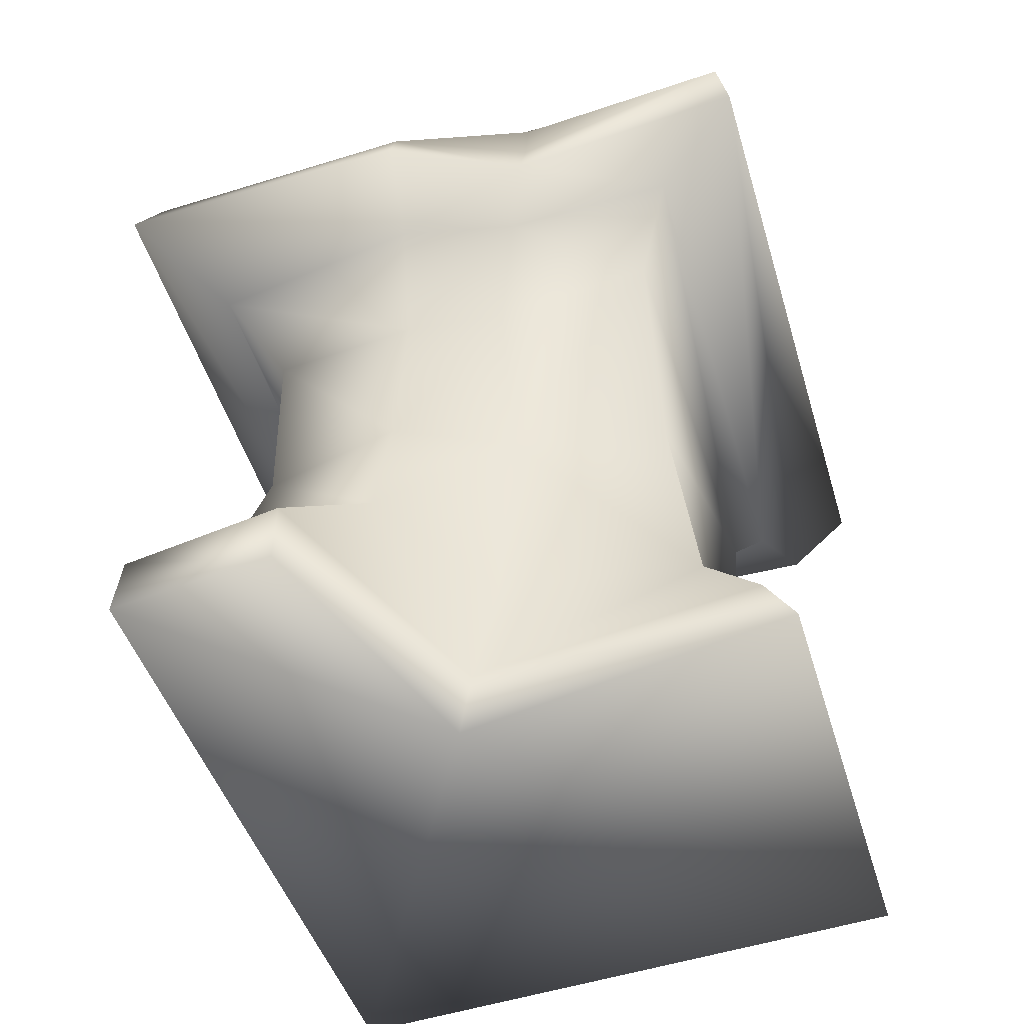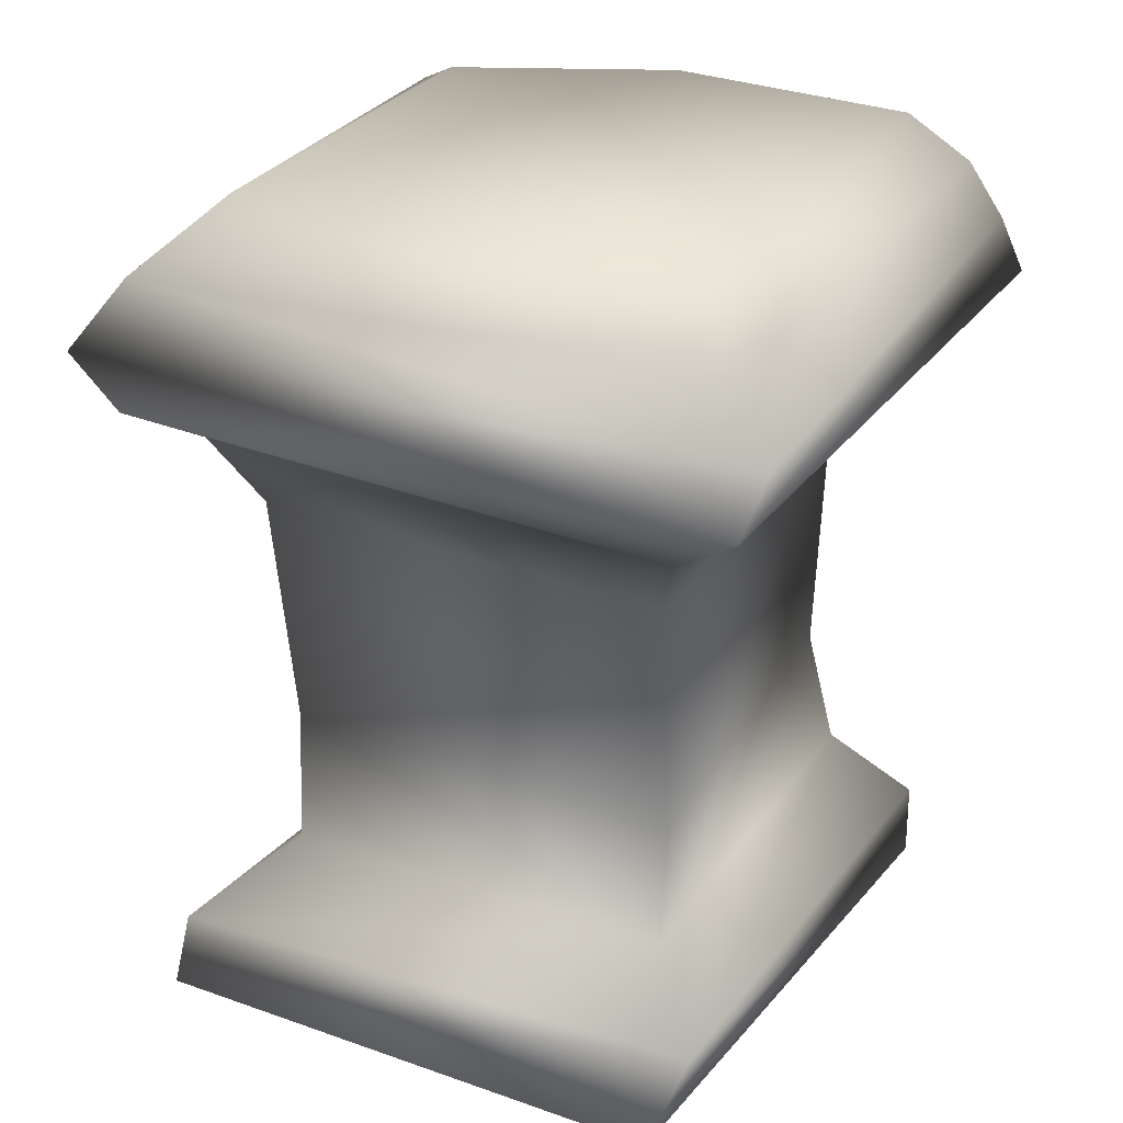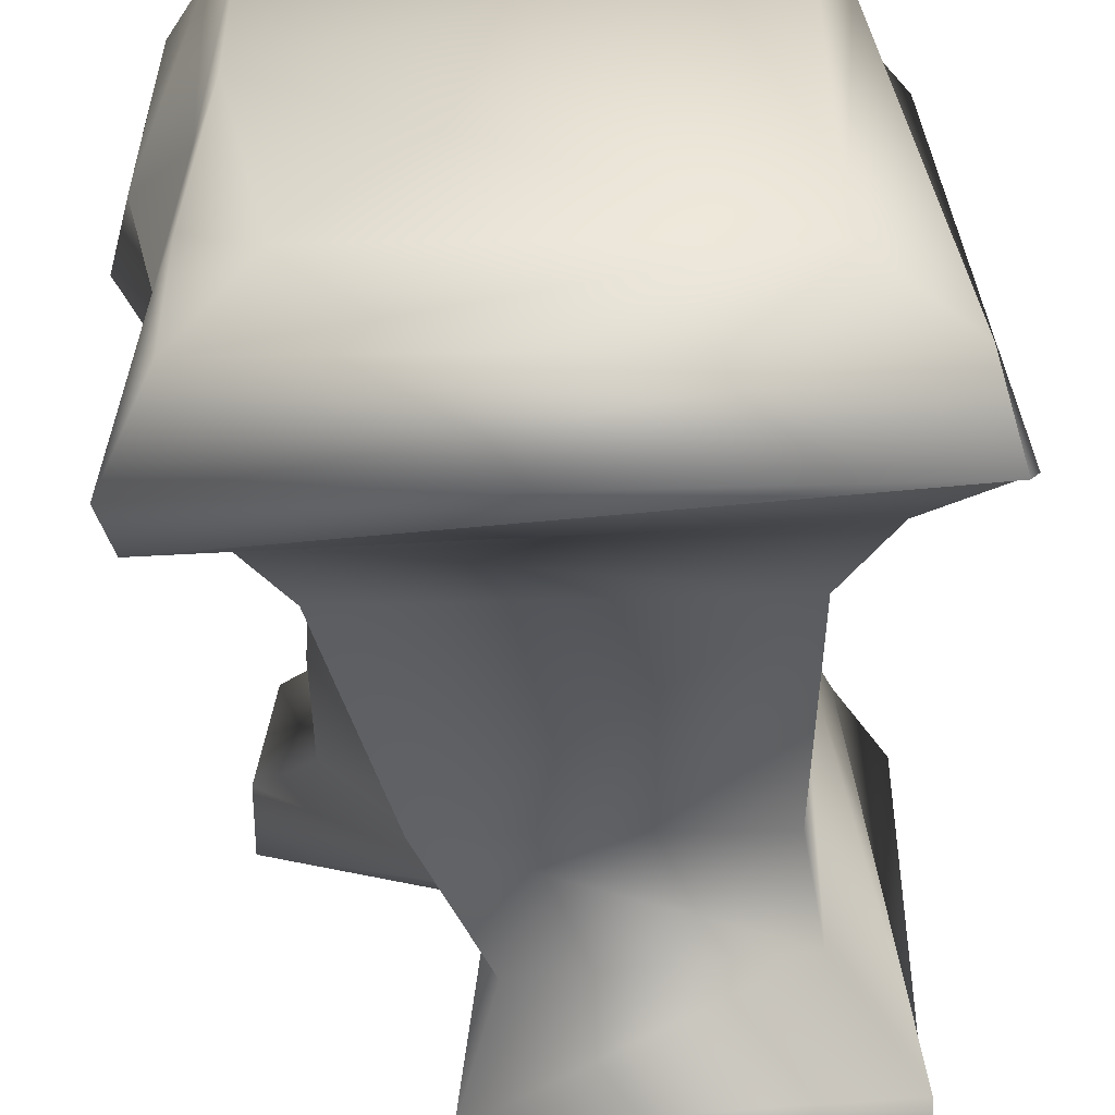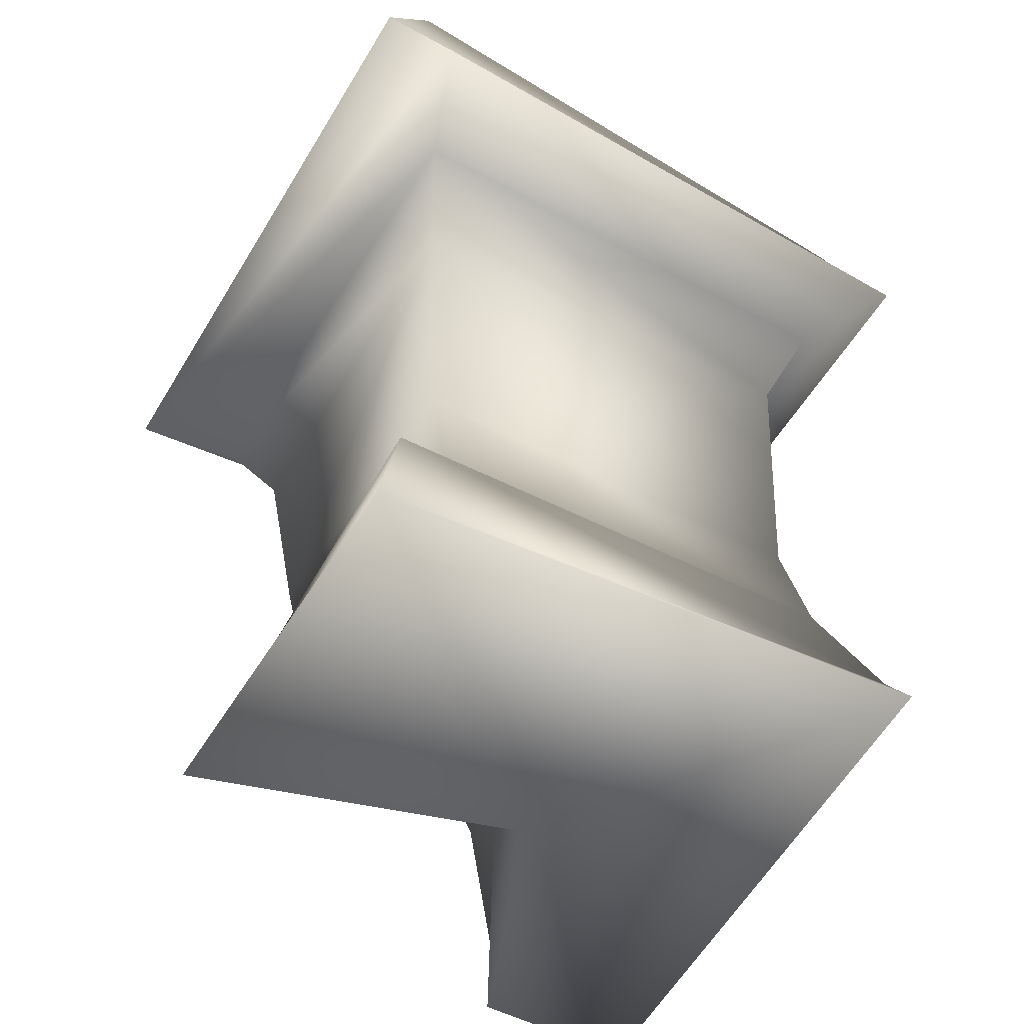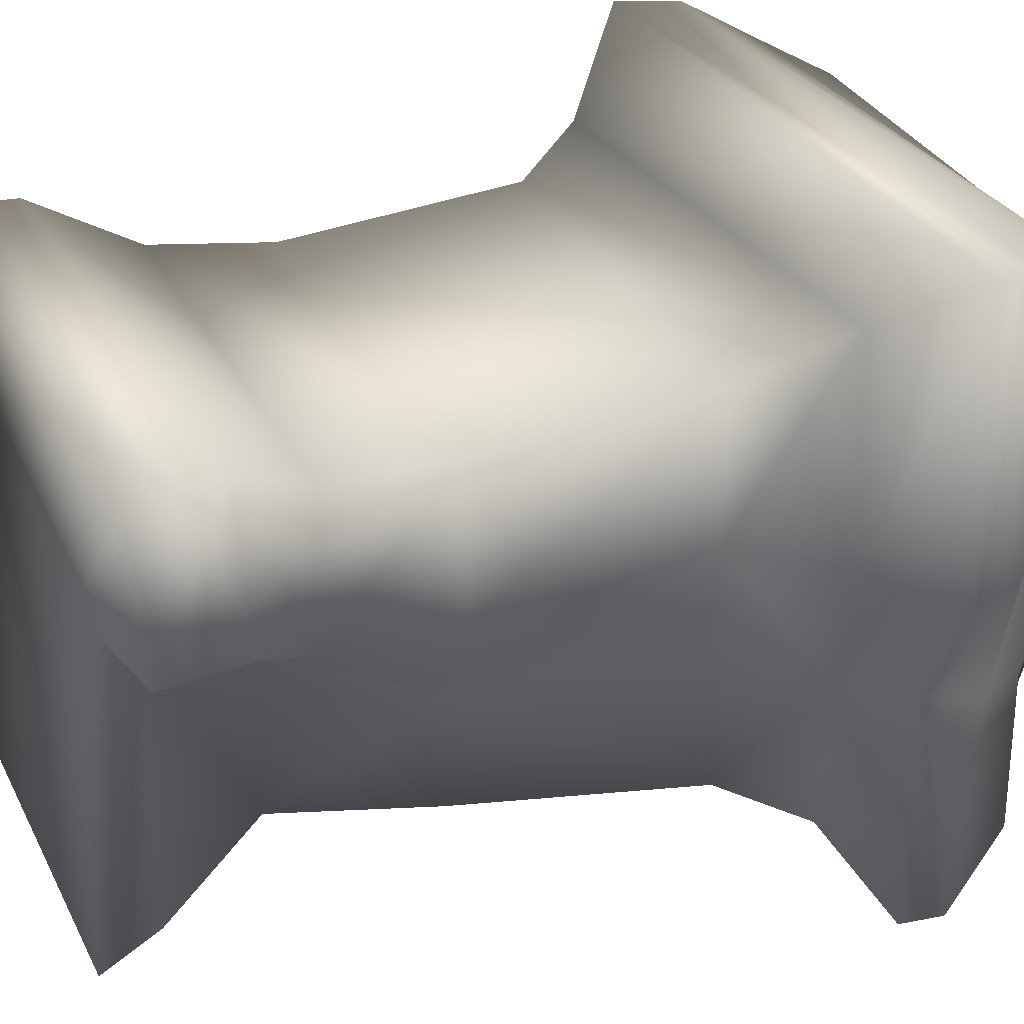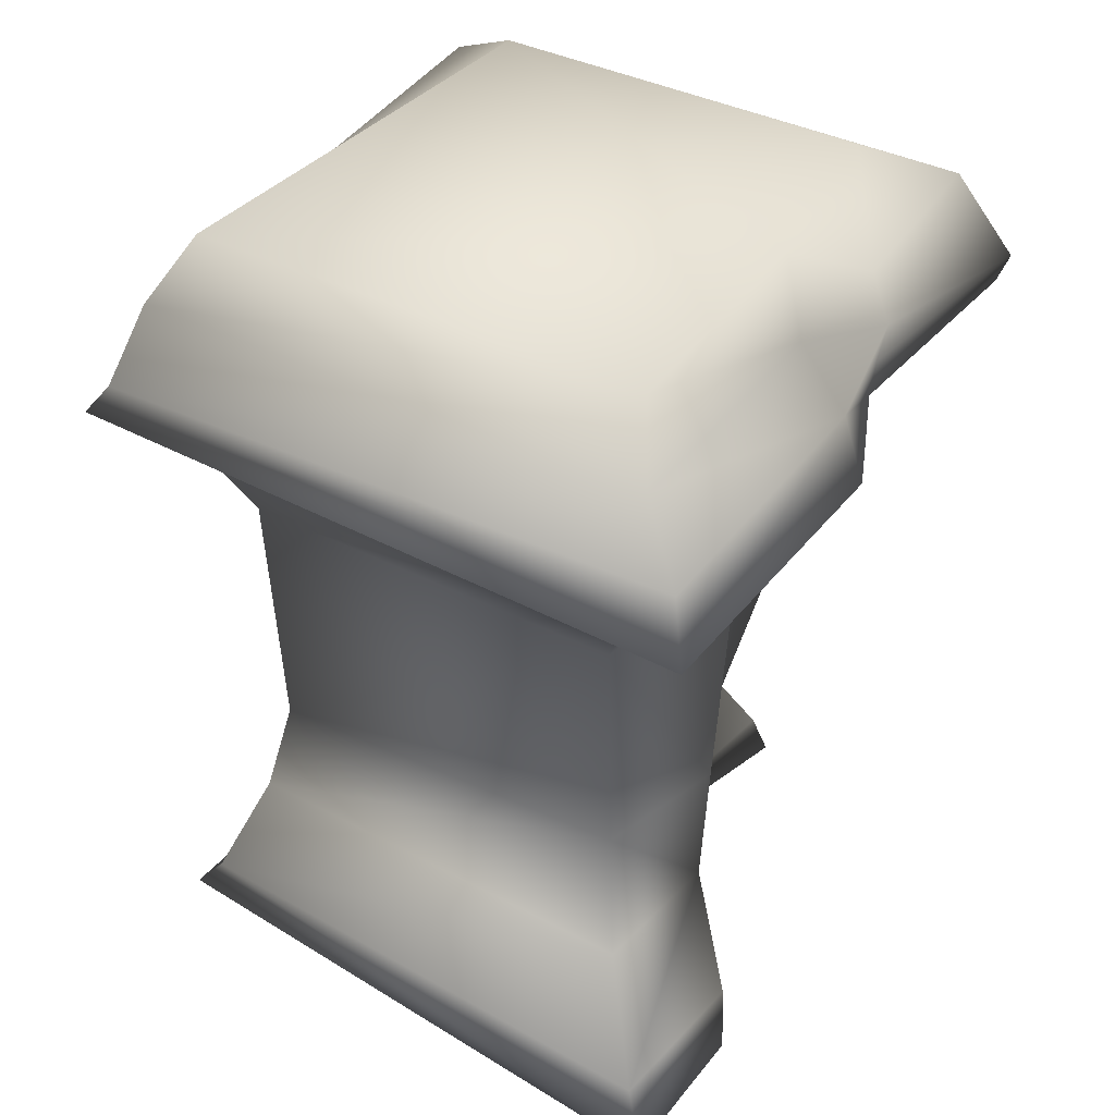
<metadata>
{"format":"obj","ext":"obj","renderer":"f3d","projection":"perspective","resolution":1024,"background":"white","views":[{"elev":-56.4,"azim":107.5,"up":"+Y"},{"elev":29.2,"azim":-62.4,"up":"+Y"},{"elev":-54.7,"azim":-178.7,"up":"+Z"},{"elev":-48.3,"azim":-119.3,"up":"+Y"},{"elev":33.3,"azim":64.9,"up":"+Z"},{"elev":38.2,"azim":33.2,"up":"+Y"}]}
</metadata>
<code>
o RetopoFlow
v -0.3754 3.302 -0.3739
v 0.4719 3.139 -0.5057
v 0.2879 3.345 -0.3402
v -0.3073 3.341 -0.3432
v -0.4874 3.146 -0.503
v -0.5137 3.087 -0.4023
v 0.4476 3.081 -0.5192
v 0.2897 2.867 -0.3168
v -0.3042 2.873 -0.32
v -0.2845 2.508 -0.2963
v 0.1896 2.517 -0.3067
v 0.08466 2.299 -0.322
v -0.3163 2.305 -0.2845
v -0.441 2.187 -0.4199
v 0.1453 2.132 -0.4117
v 0.1519 2.038 -0.4547
v -0.4461 2.055 -0.4501
v -0.3265 2.324 0.33
v -0.3779 2.177 0.4065
v -0.4602 2.071 0.3774
v -0.2805 2.492 0.3181
v -0.3098 2.867 0.3146
v -0.4602 3.081 0.4849
v -0.3961 3.155 0.497
v -0.317 3.359 0.3786
v 0.3762 3.359 0.3702
v 0.4932 3.177 0.4875
v 0.5222 3.088 0.5168
v 0.2911 2.863 0.3096
v 0.2906 2.501 0.2964
v 0.3197 2.31 0.3315
v 0.4189 2.175 0.4398
v 0.435 2.044 0.436
v 0.4394 2.182 0.2023
v 0.4428 2.059 0.2
v 0.3354 2.302 0.1073
v 0.3349 2.49 0.08459
v 0.3042 2.857 0.08378
v 0.5222 3.087 0.05043
v 0.492 3.188 0.05606
v 0.3658 3.37 0.00741
v 0.1069 2.141 0.02658
v 0.06127 2.079 0.05949
v 0.1367 2.304 -0.02205
v 0.2547 2.497 -0.08131
v 0.2836 2.857 -0.07216
v 0.4303 3.081 -0.1471
v 0.4306 3.13 -0.1599
v 0.4087 3.263 -0.1704
v -0.4541 3.258 -0.4185
v -0.3743 3.26 0.4329
v 0.4287 3.281 0.4515
v 0.4083 3.261 0.03244
v 0.4394 3.189 -0.1675
v 0.3981 3.279 -0.4523
v -0.3819 3.001 -0.3609
v 0.3619 3 -0.3784
v 0.3712 2.988 -0.1185
v 0.4054 3.003 0.06275
v 0.3661 3.007 0.3942
v -0.37 2.975 0.3585
f 55 50 4 3
f 5 2 7 6
f 57 8 9 56
f 9 8 11 10
f 11 12 13 10
f 13 12 15 14
f 15 16 17 14
f 14 19 18 13
f 19 14 17 20
f 10 13 18 21
f 10 21 22 9
f 56 9 22 61
f 23 24 5 6
f 50 5 24 51
f 51 52 26 25
f 27 24 23 28
f 60 61 22 29
f 29 22 21 30
f 30 21 18 31
f 31 18 19 32
f 19 20 33 32
f 32 33 35 34
f 32 34 36 31
f 30 31 36 37
f 29 30 37 38
f 60 29 38 59
f 28 39 40 27
f 52 27 40 53
f 16 15 42 43
f 12 44 42 15
f 12 11 45 44
f 8 46 45 11
f 57 7 47 58
f 2 48 47 7
f 55 3 49 54
f 54 53 40 48
f 40 39 47 48
f 58 59 38 46
f 37 45 46 38
f 45 37 36 44
f 36 34 42 44
f 42 34 35 43
f 41 4 25 26
f 3 4 41 49
f 17 16 43 20
f 33 20 43 35
f 4 50 51 25
f 24 27 52 51
f 26 52 53 41
f 49 41 53 54
f 2 55 54 48
f 2 5 50 55
f 7 57 56 6
f 8 57 58 46
f 47 39 59 58
f 28 60 59 39
f 28 23 61 60
f 6 56 61 23

</code>
